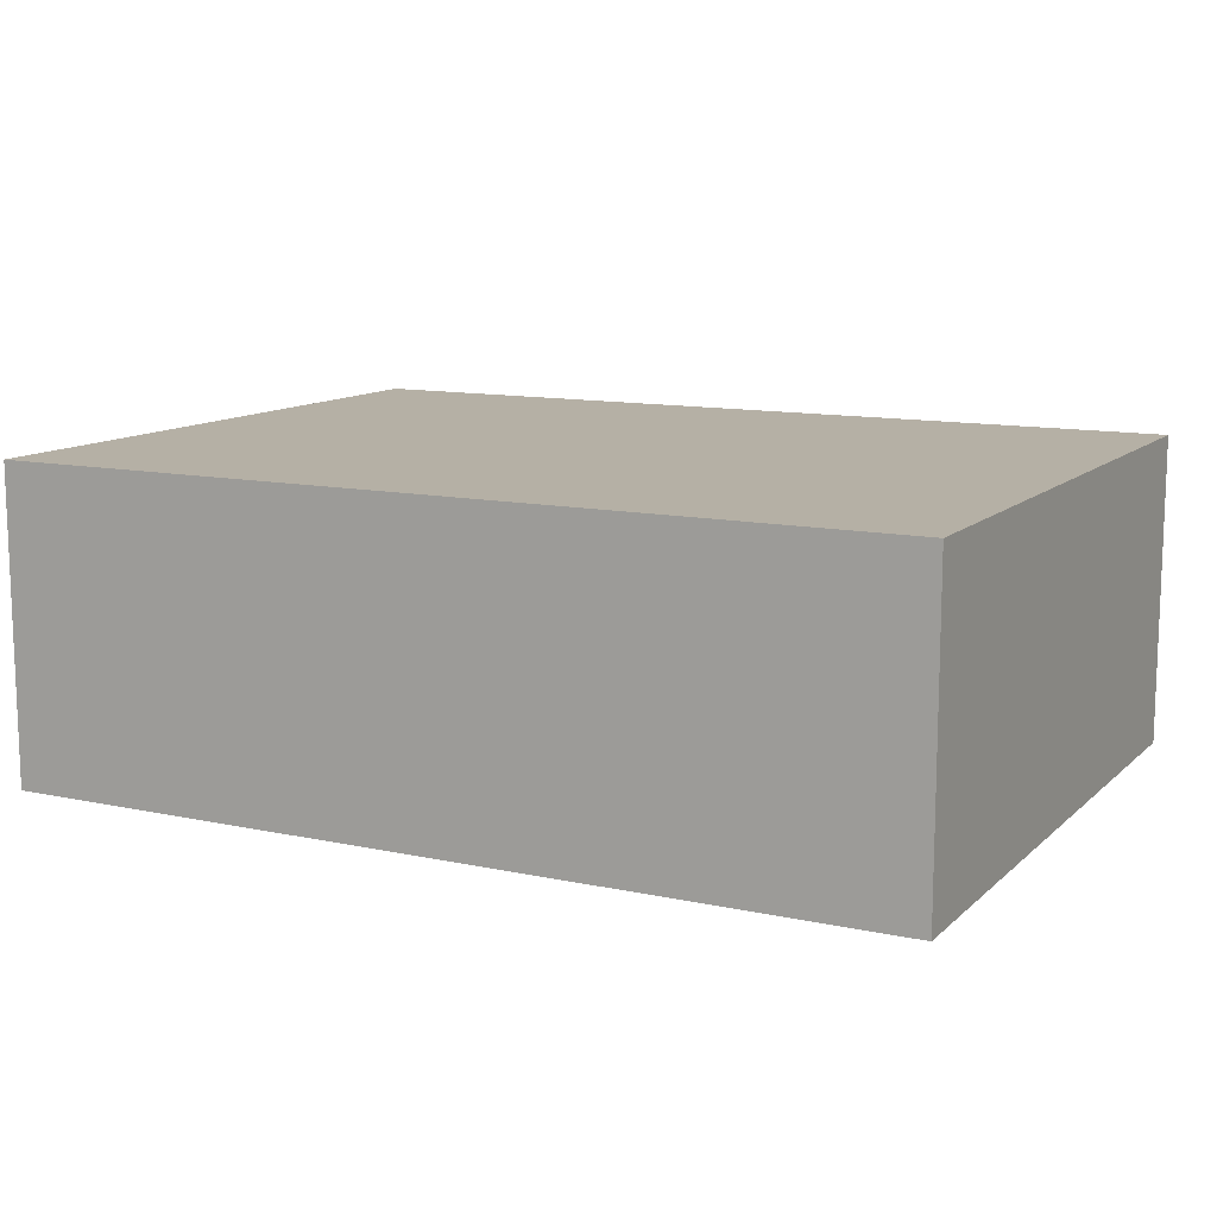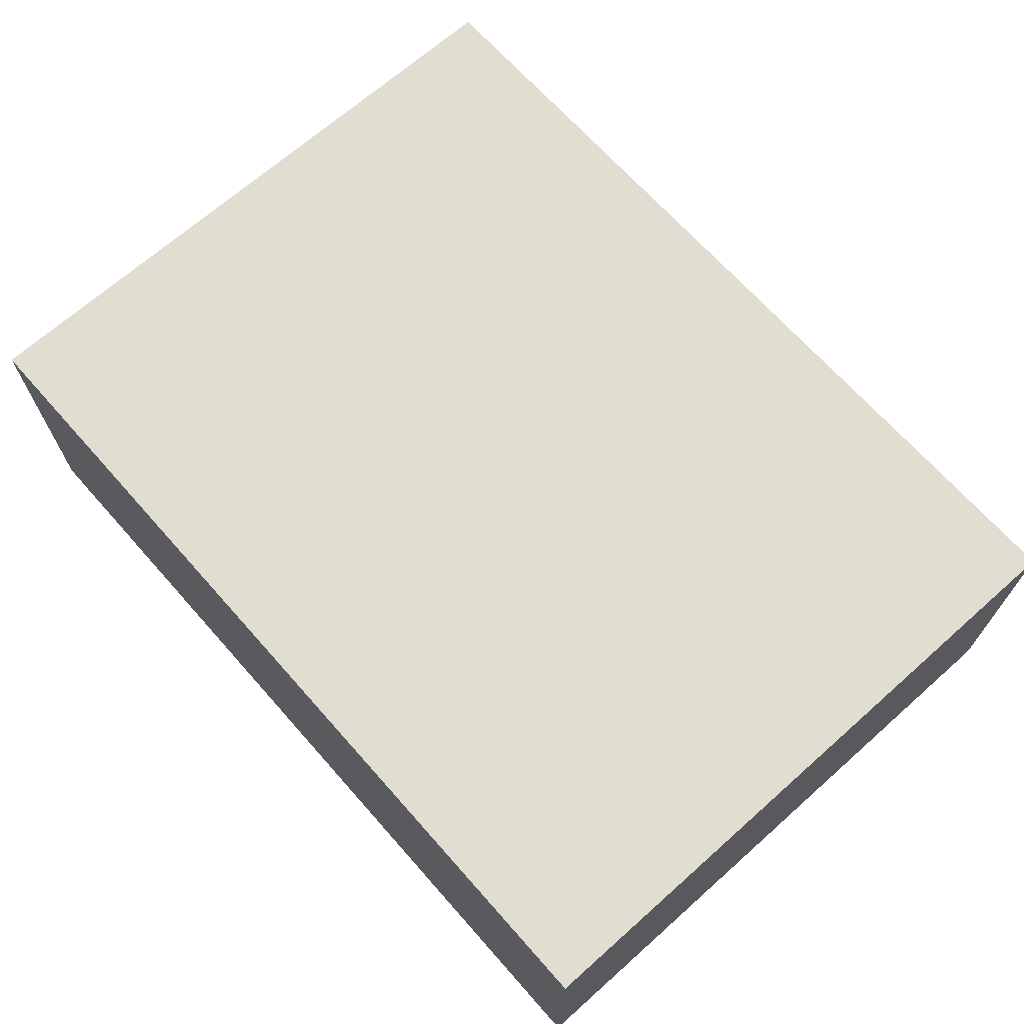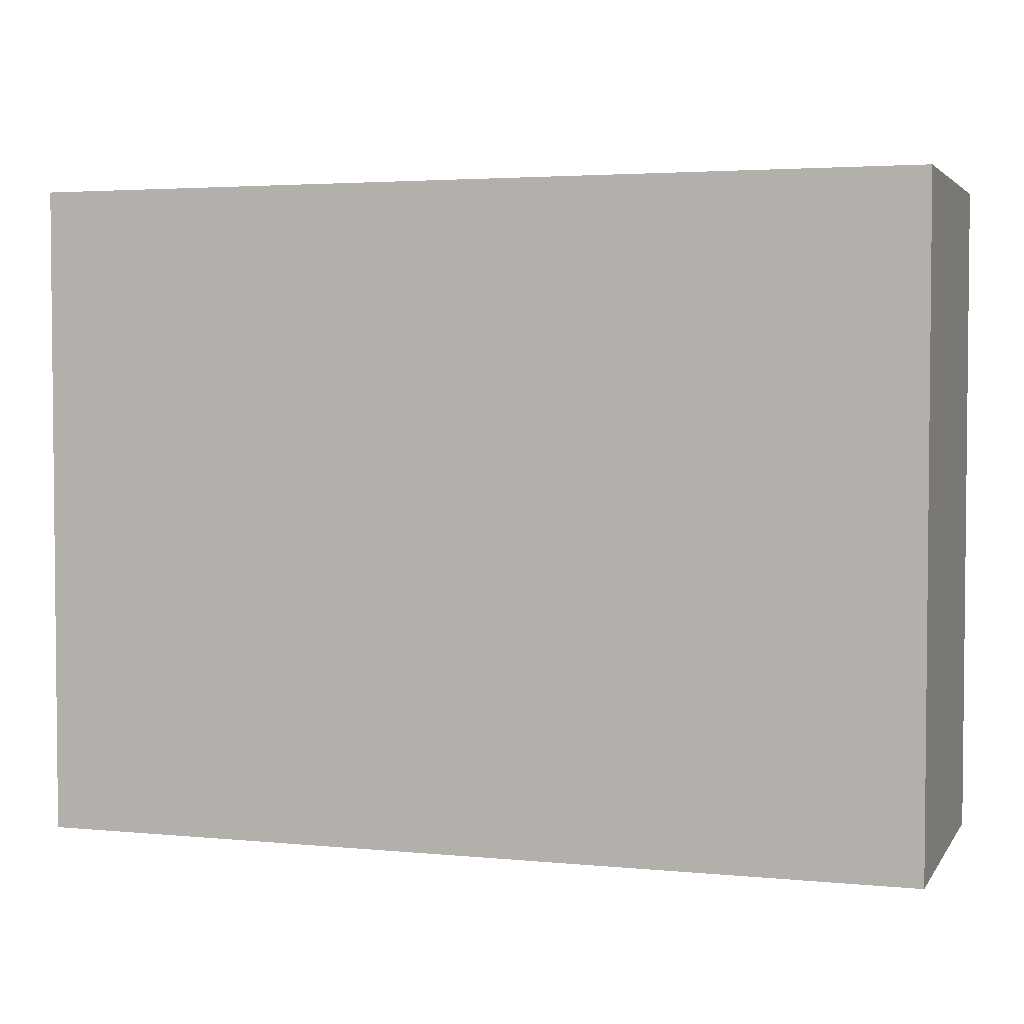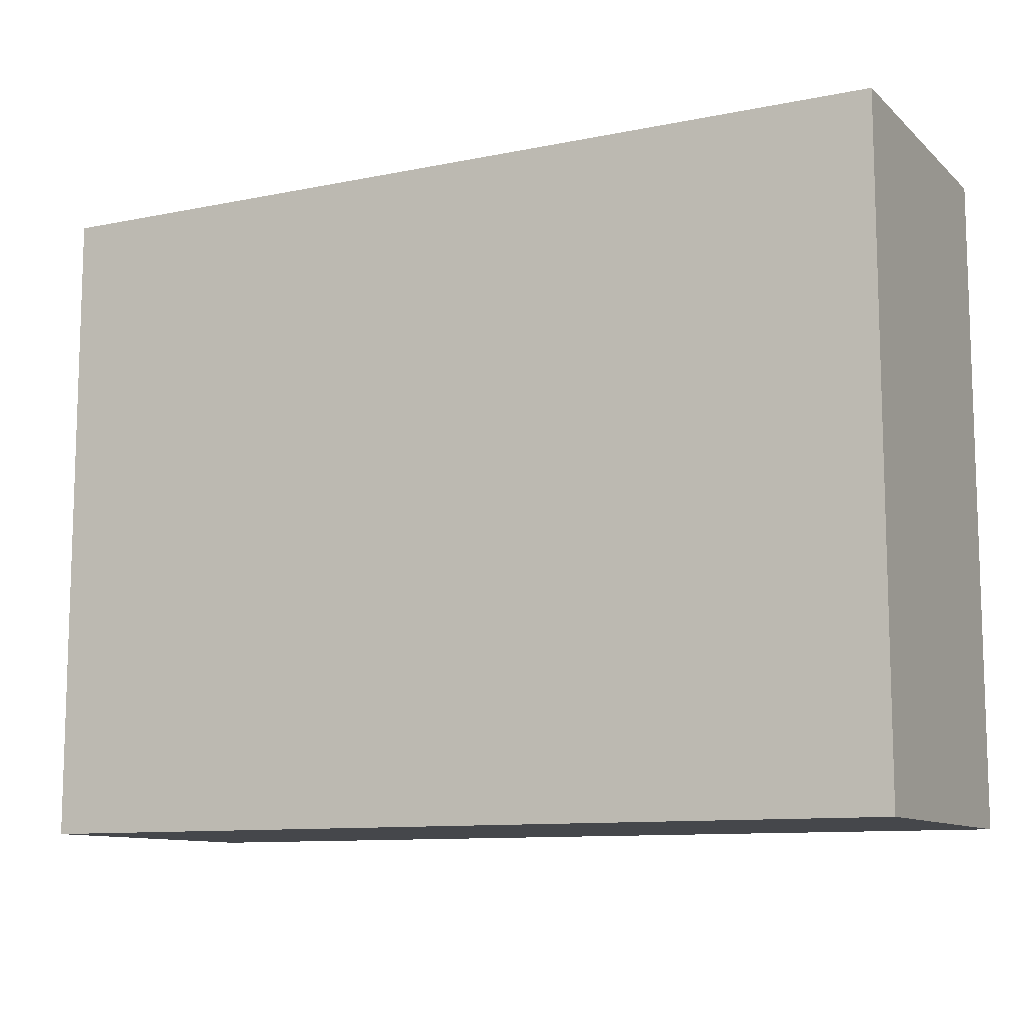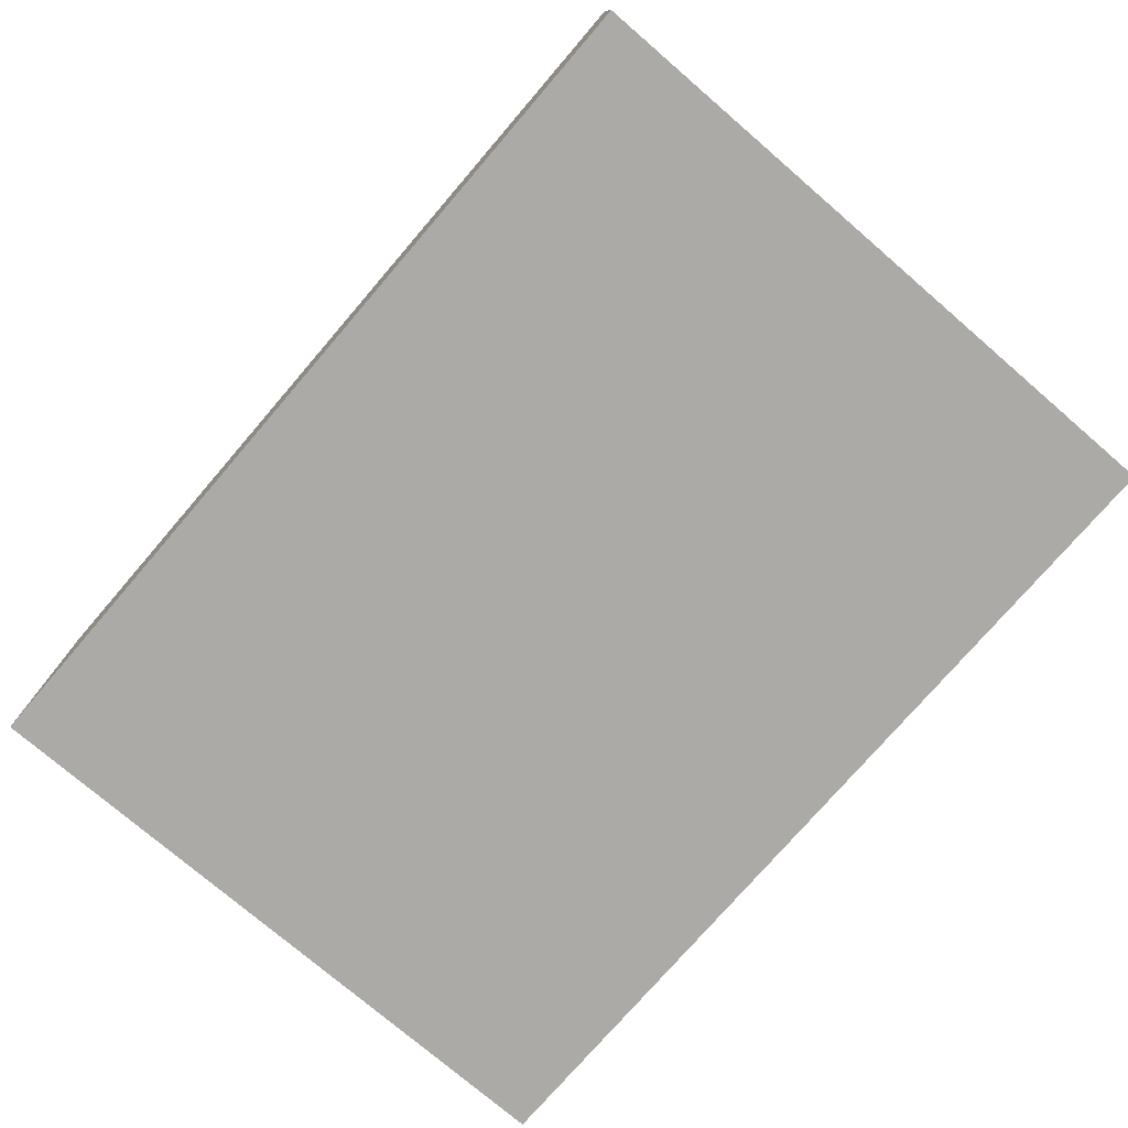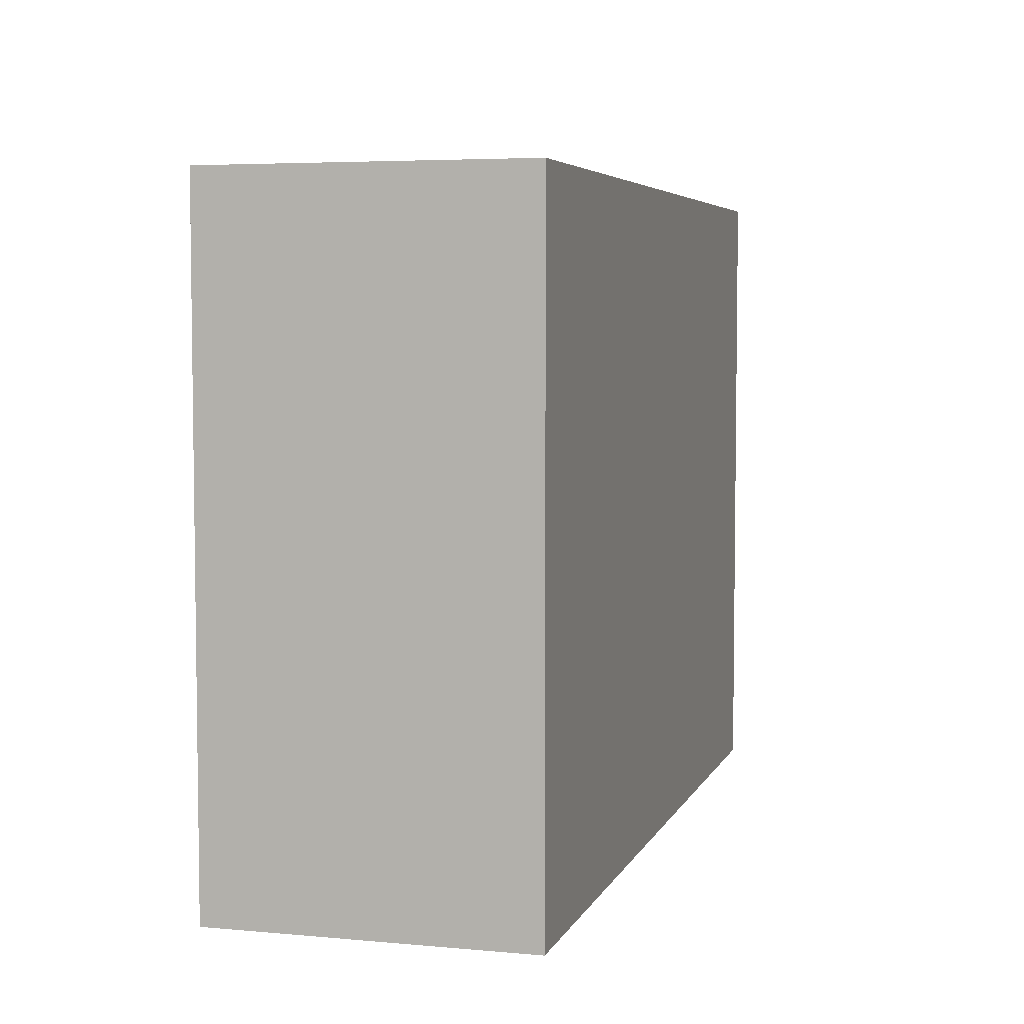
<metadata>
{"format":"obj","ext":"obj","renderer":"f3d","projection":"perspective","resolution":1024,"background":"white","views":[{"elev":11.7,"azim":27.4,"up":"+Y"},{"elev":68.6,"azim":48.4,"up":"+Y"},{"elev":3.3,"azim":-161.9,"up":"+Z"},{"elev":-10.6,"azim":-152.9,"up":"+Z"},{"elev":-75.8,"azim":49.3,"up":"+Y"},{"elev":5.1,"azim":105.9,"up":"+Z"}]}
</metadata>
<code>
v  -0.5524 -0.4003 -2.698
v  -0.5524 -0.4003 -3.012
v  -0.1254 -0.4003 -3.012
v  -0.1254 -0.4003 -2.698
v  -0.5524 -0.2516 -2.698
v  -0.1254 -0.2516 -2.698
v  -0.1254 -0.2516 -3.012
v  -0.5524 -0.2516 -3.012
g Box003
f 1 2 3
f 3 4 1
f 5 6 7
f 7 8 5
f 1 4 6
f 6 5 1
f 4 3 7
f 7 6 4
f 3 2 8
f 8 7 3
f 2 1 5
f 5 8 2

</code>
